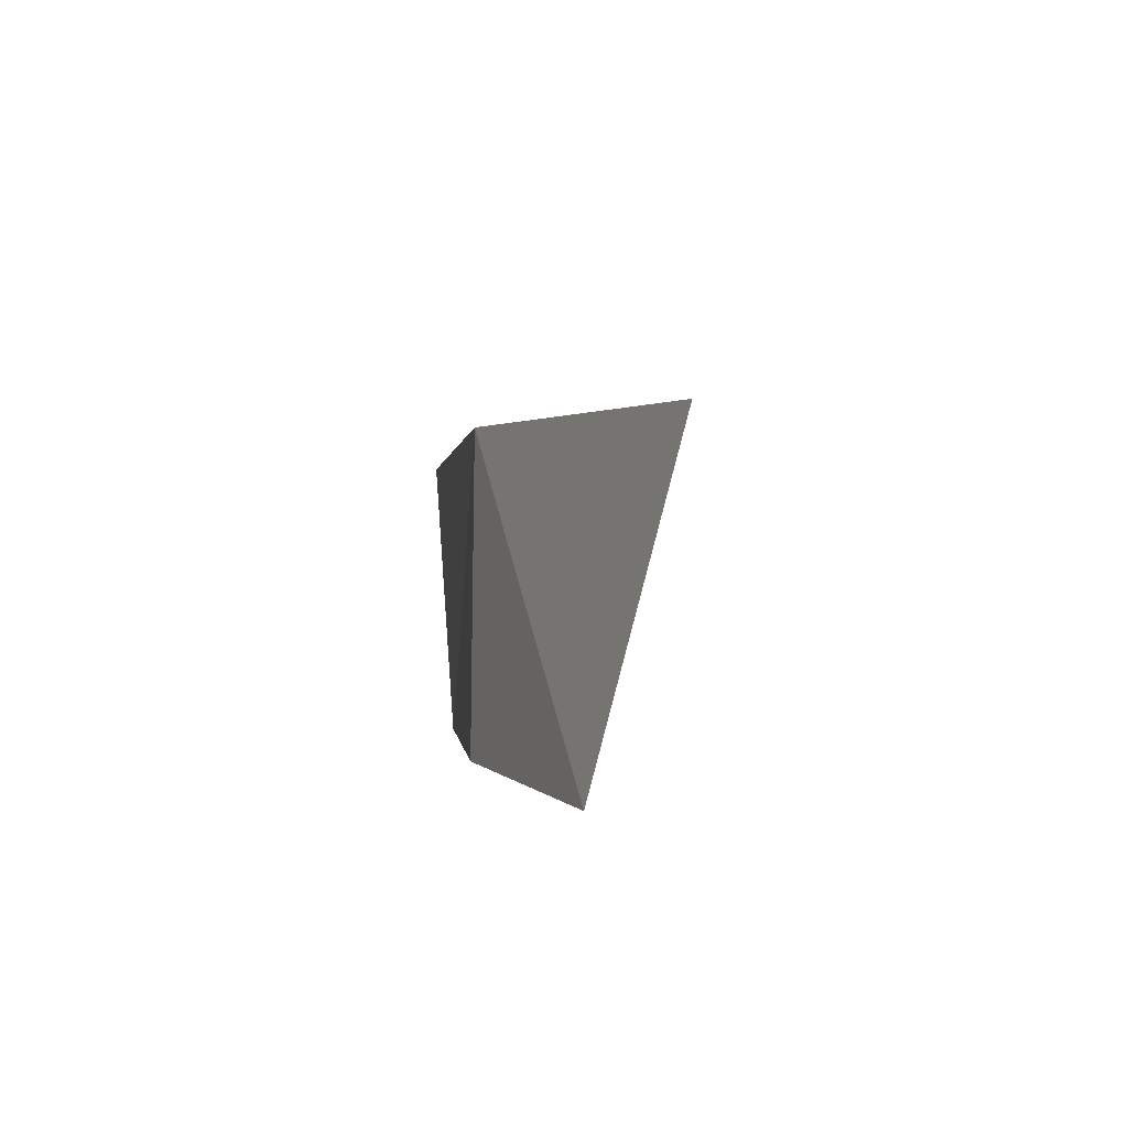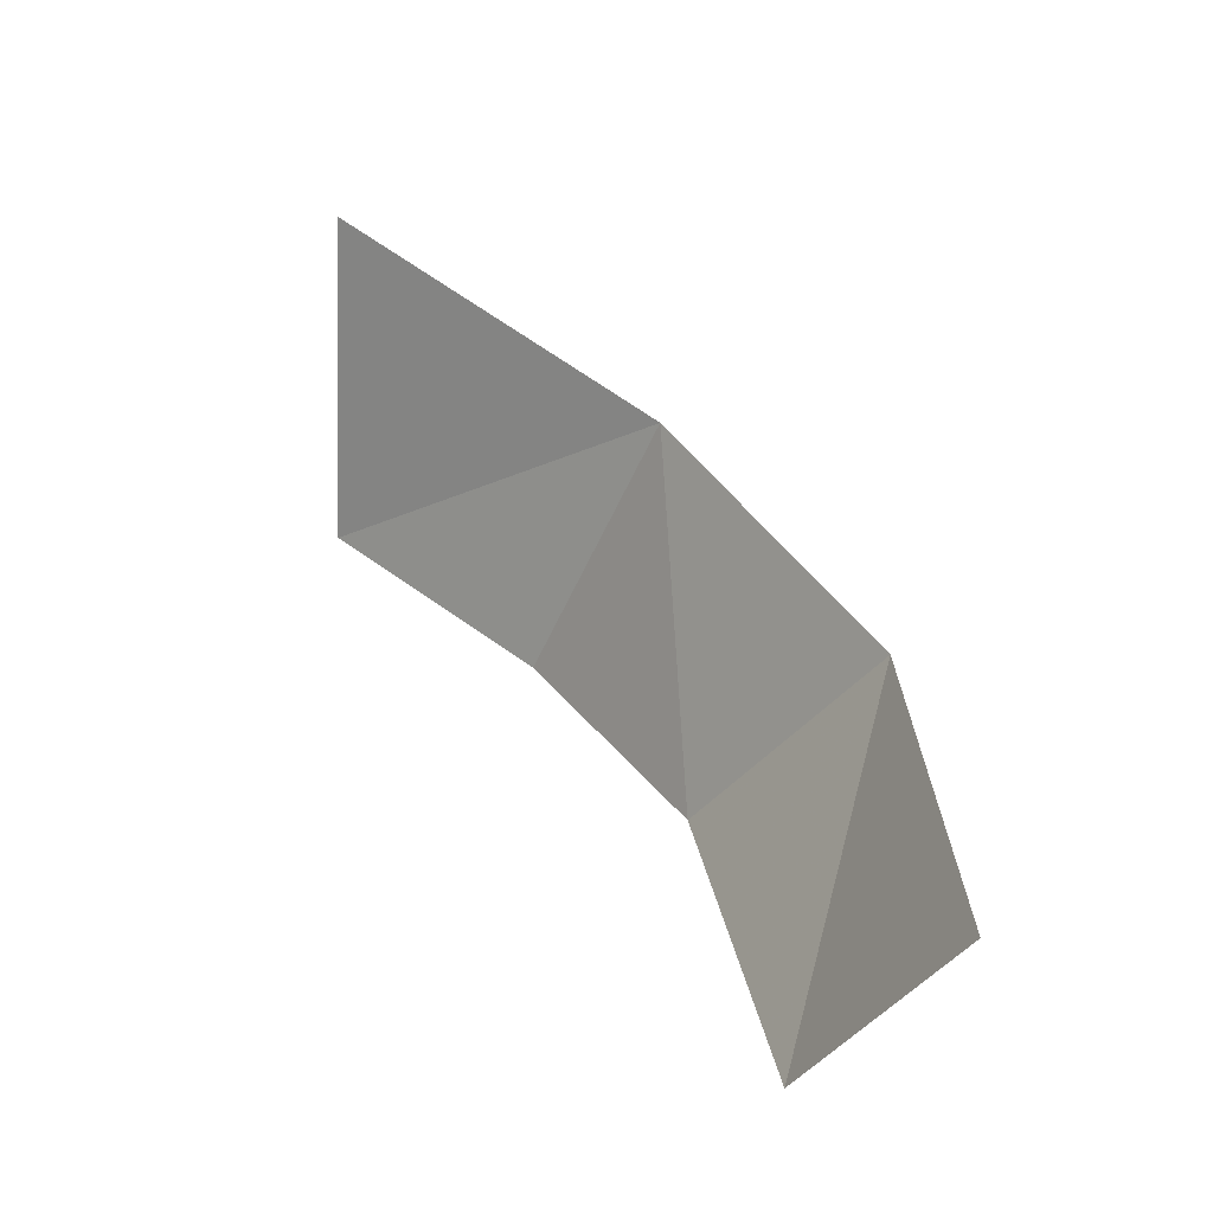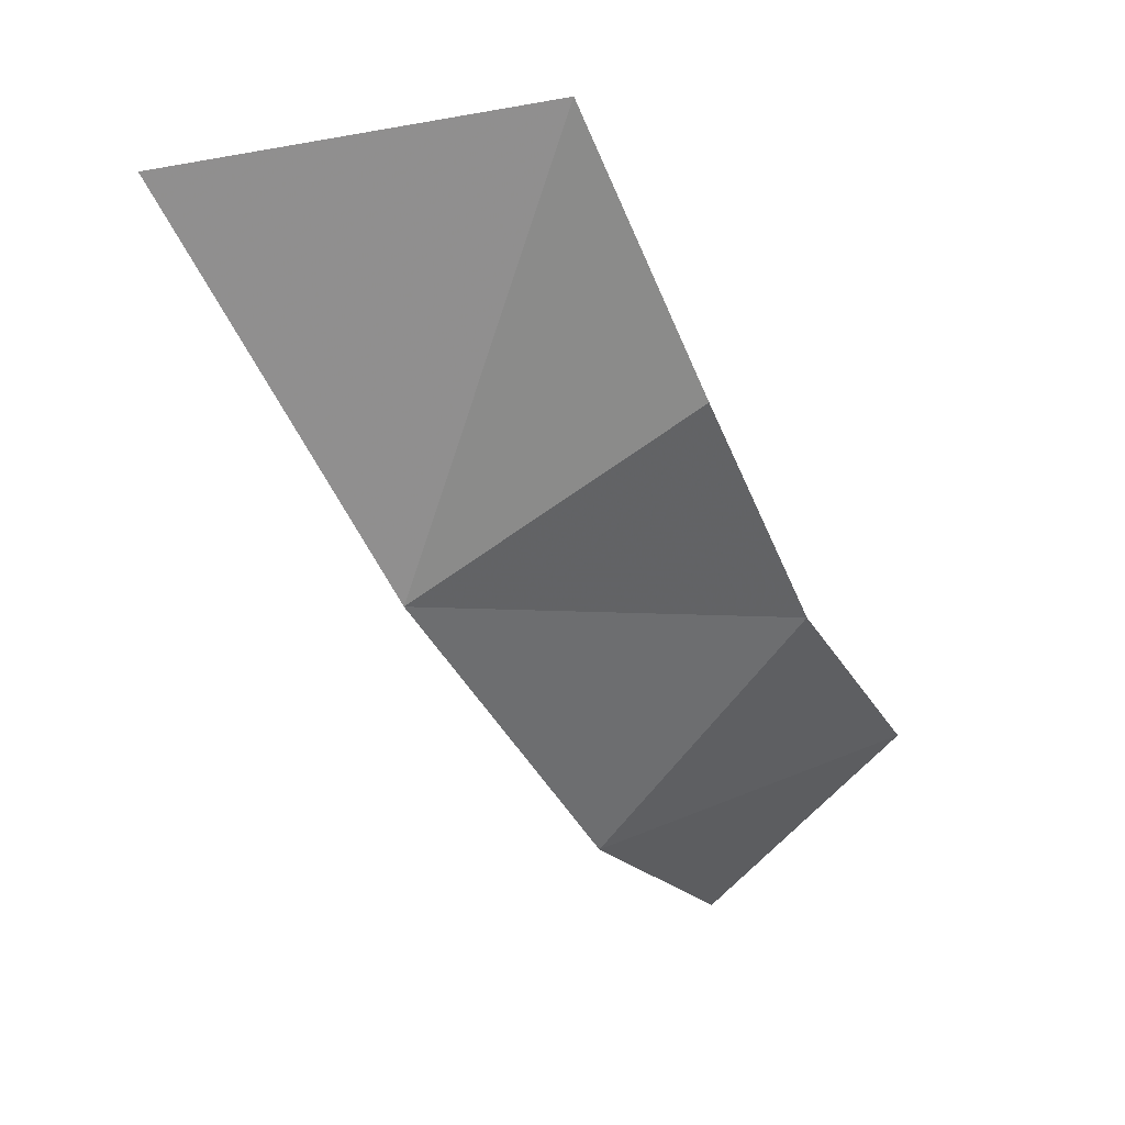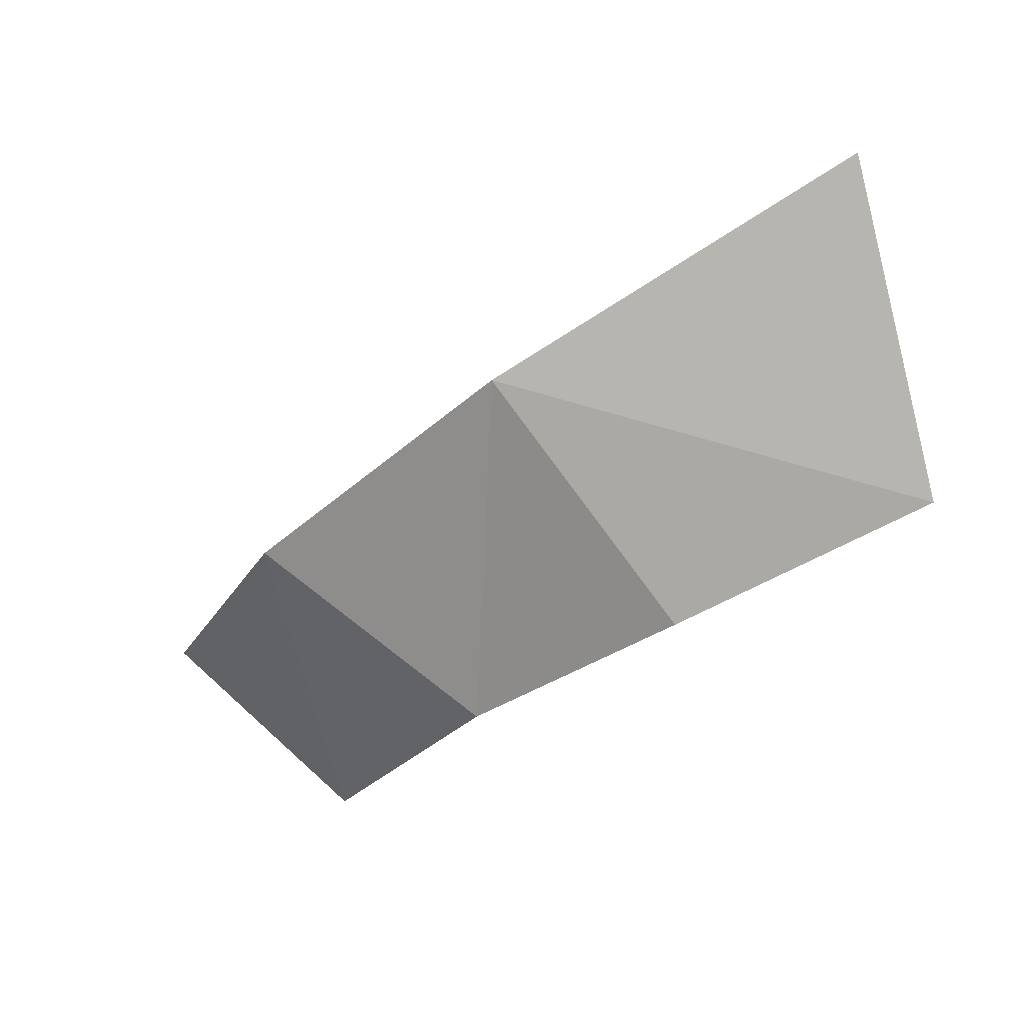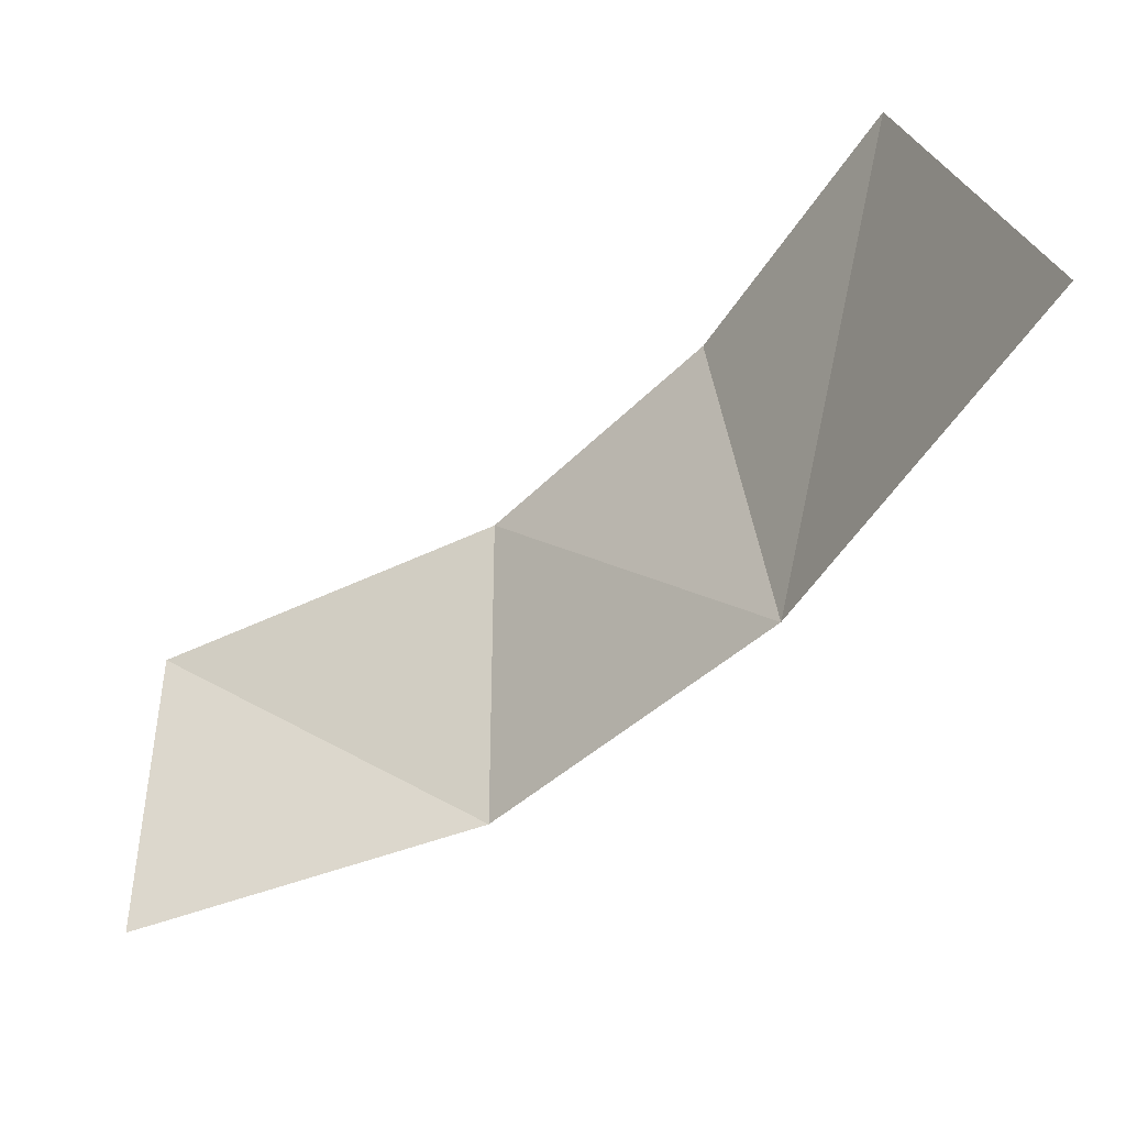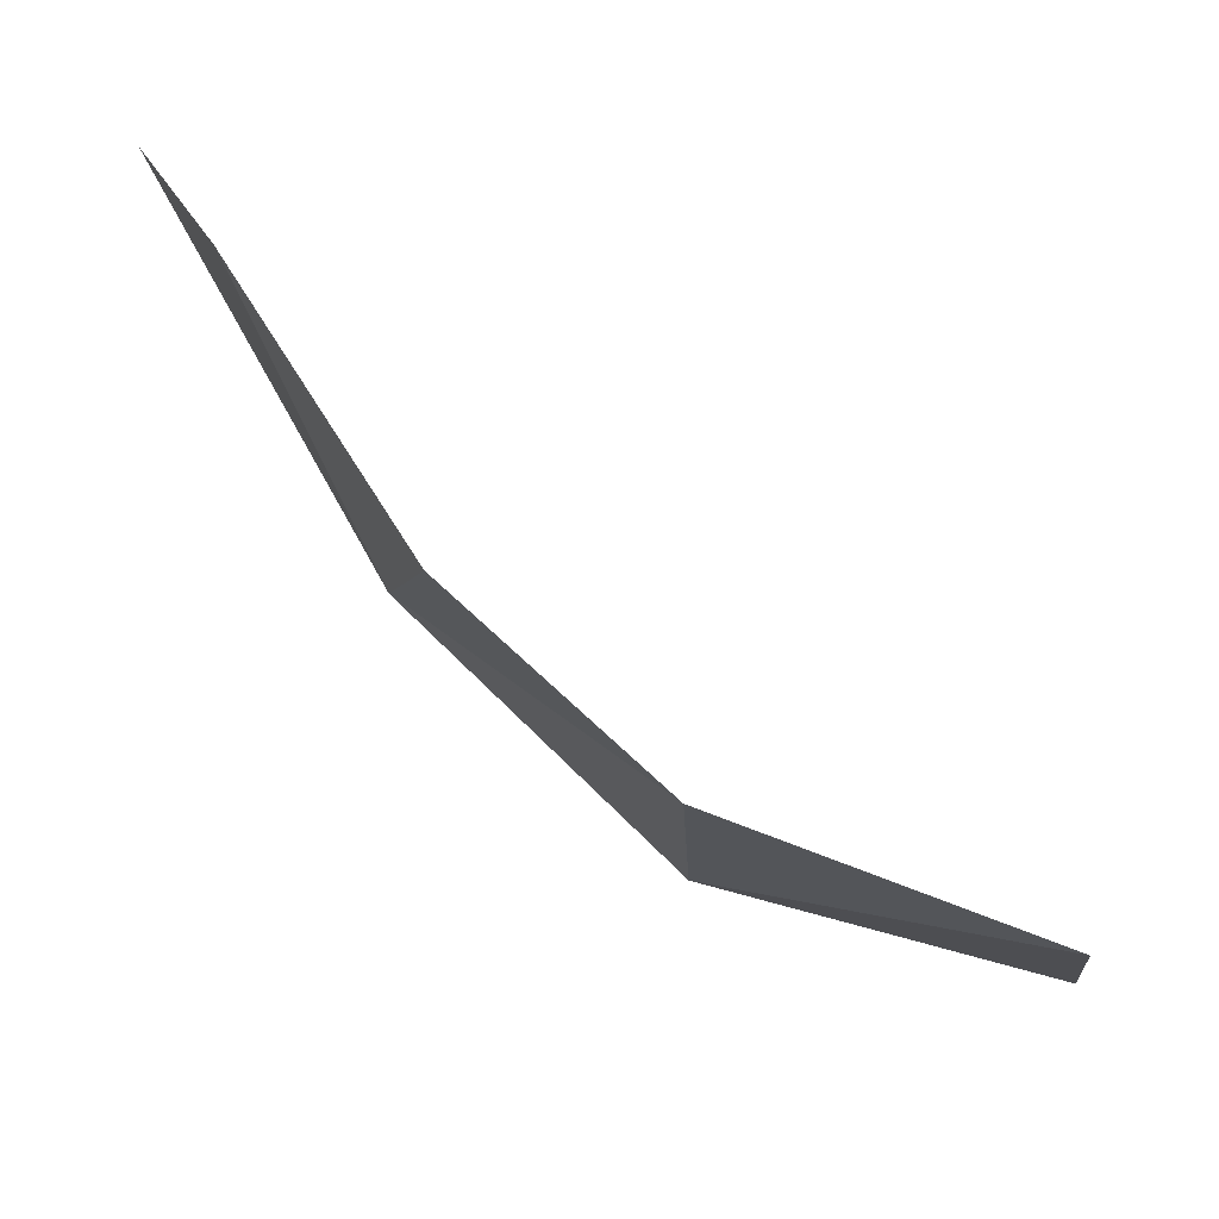
<metadata>
{"format":"obj","ext":"obj","renderer":"f3d","projection":"perspective","resolution":1024,"background":"white","views":[{"elev":38.1,"azim":141.1,"up":"+Z"},{"elev":-7.0,"azim":-73.7,"up":"+Z"},{"elev":3.2,"azim":65.6,"up":"+Y"},{"elev":23.9,"azim":84.5,"up":"+Z"},{"elev":22.9,"azim":-46.8,"up":"+Y"},{"elev":31.2,"azim":135.7,"up":"+Y"}]}
</metadata>
<code>
g AsymL1
v 0.1078 0.08484 0.0507
v 0.2145 0.3 0.0168
v 0.134 0.27 0.1774
v 0 0 -0.2702
v 0.1199 0.07458 -0.147
v 0.04204 -0.04176 -0.07605
v -0.0866 -0.1 -0.2047
v 0.1822 0.1752 -0.06265
f 1 5 8
f 4 6 7
f 2 1 8
f 1 6 5
f 4 5 6
f 2 3 1

</code>
